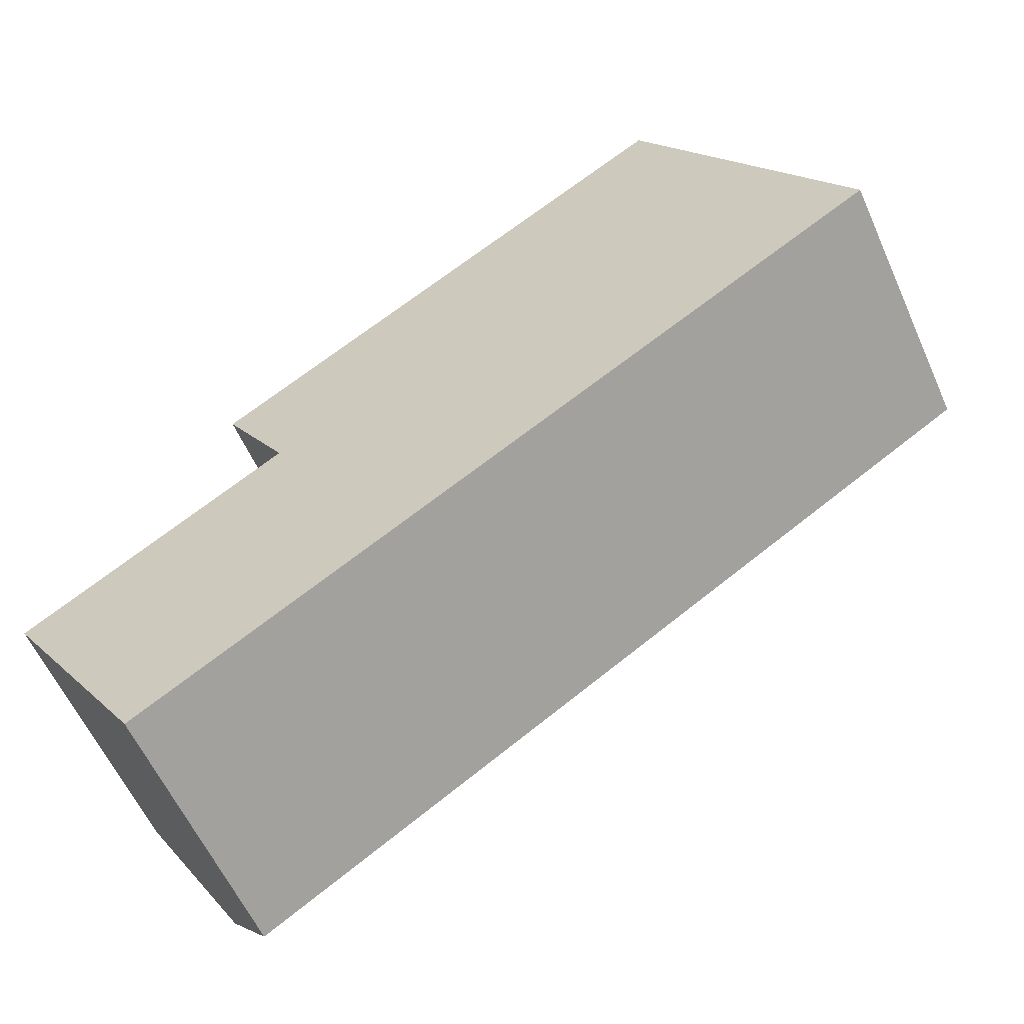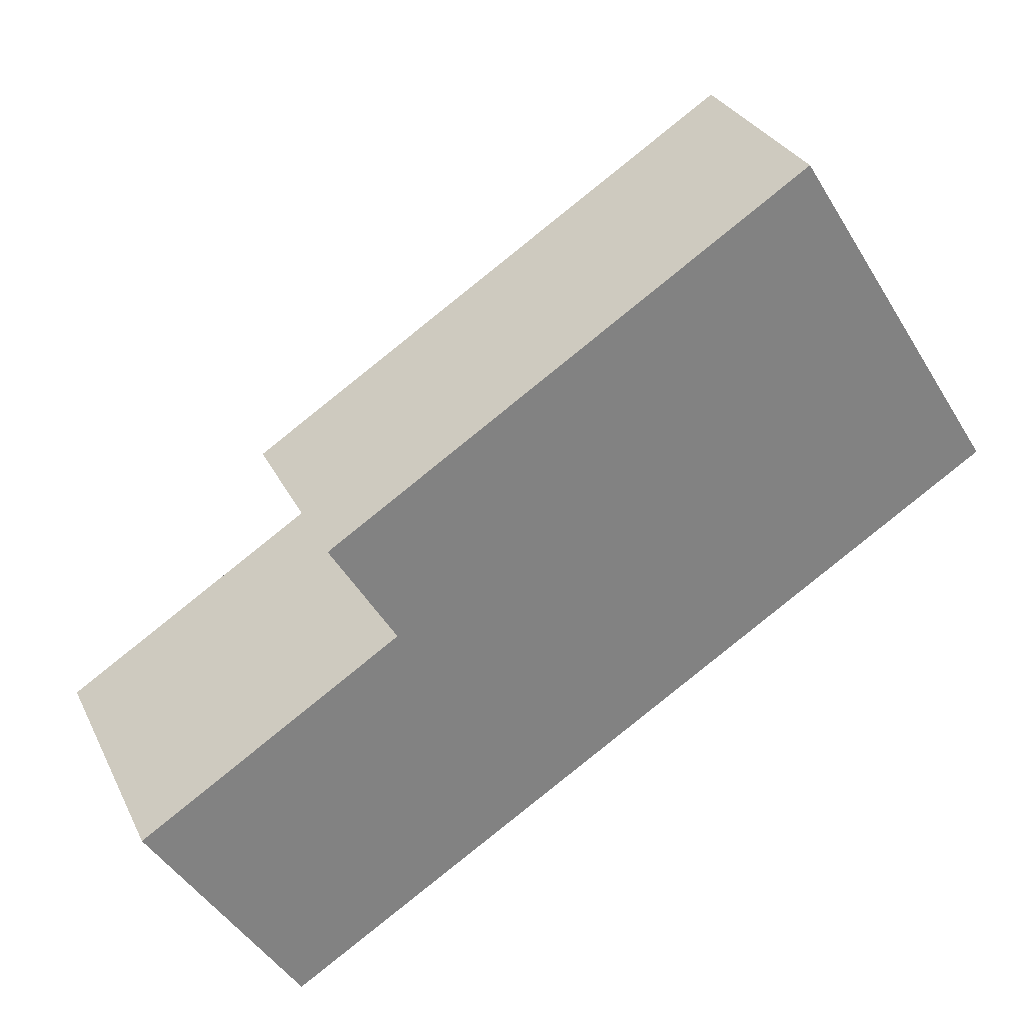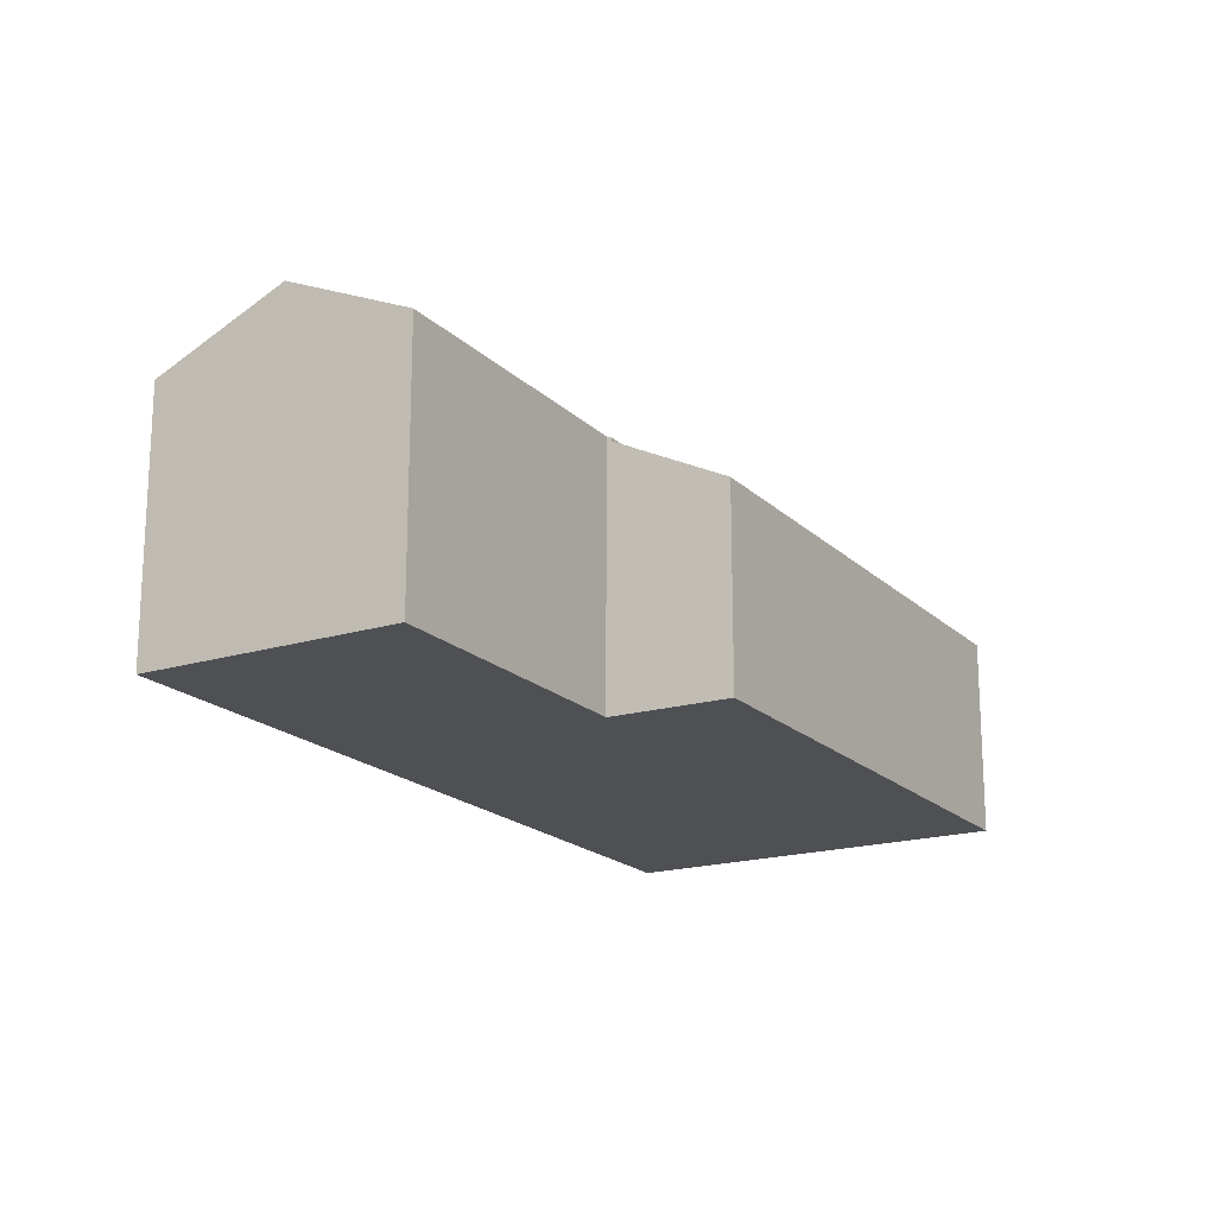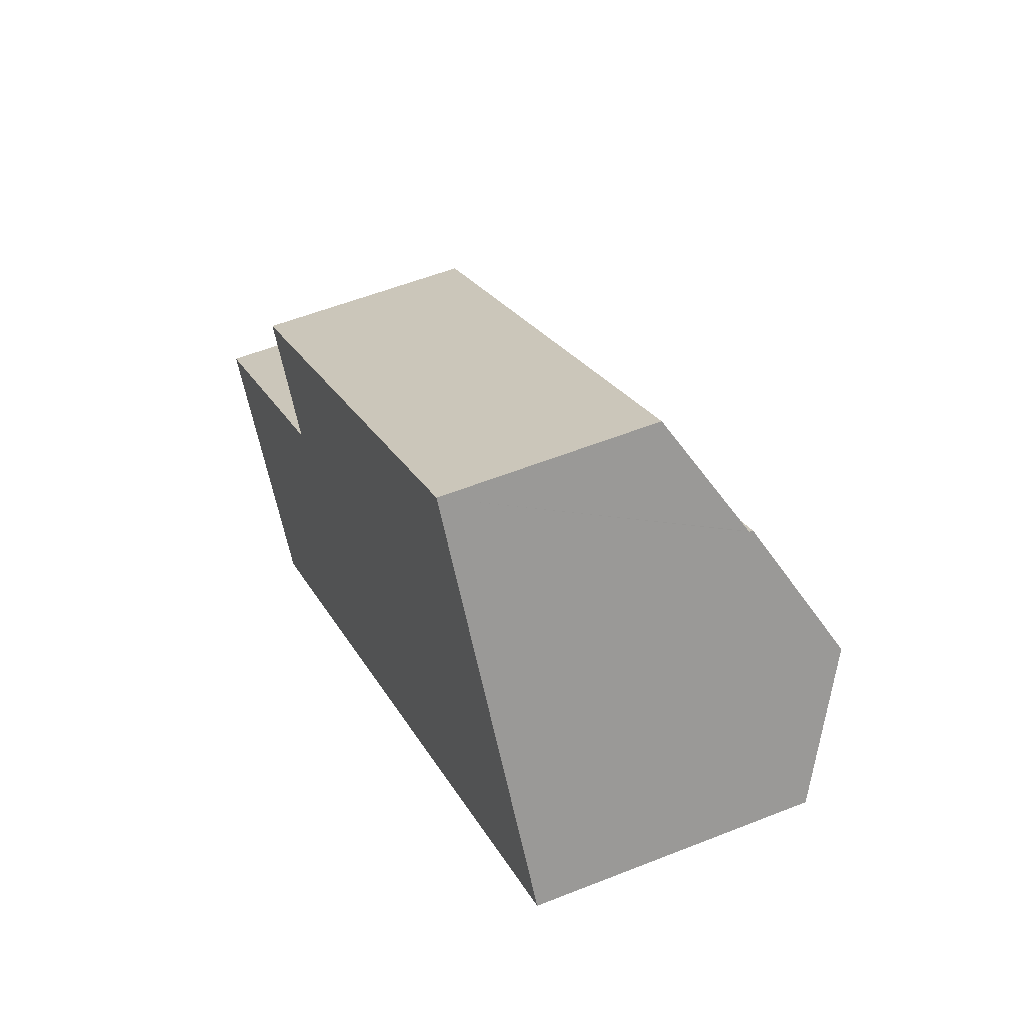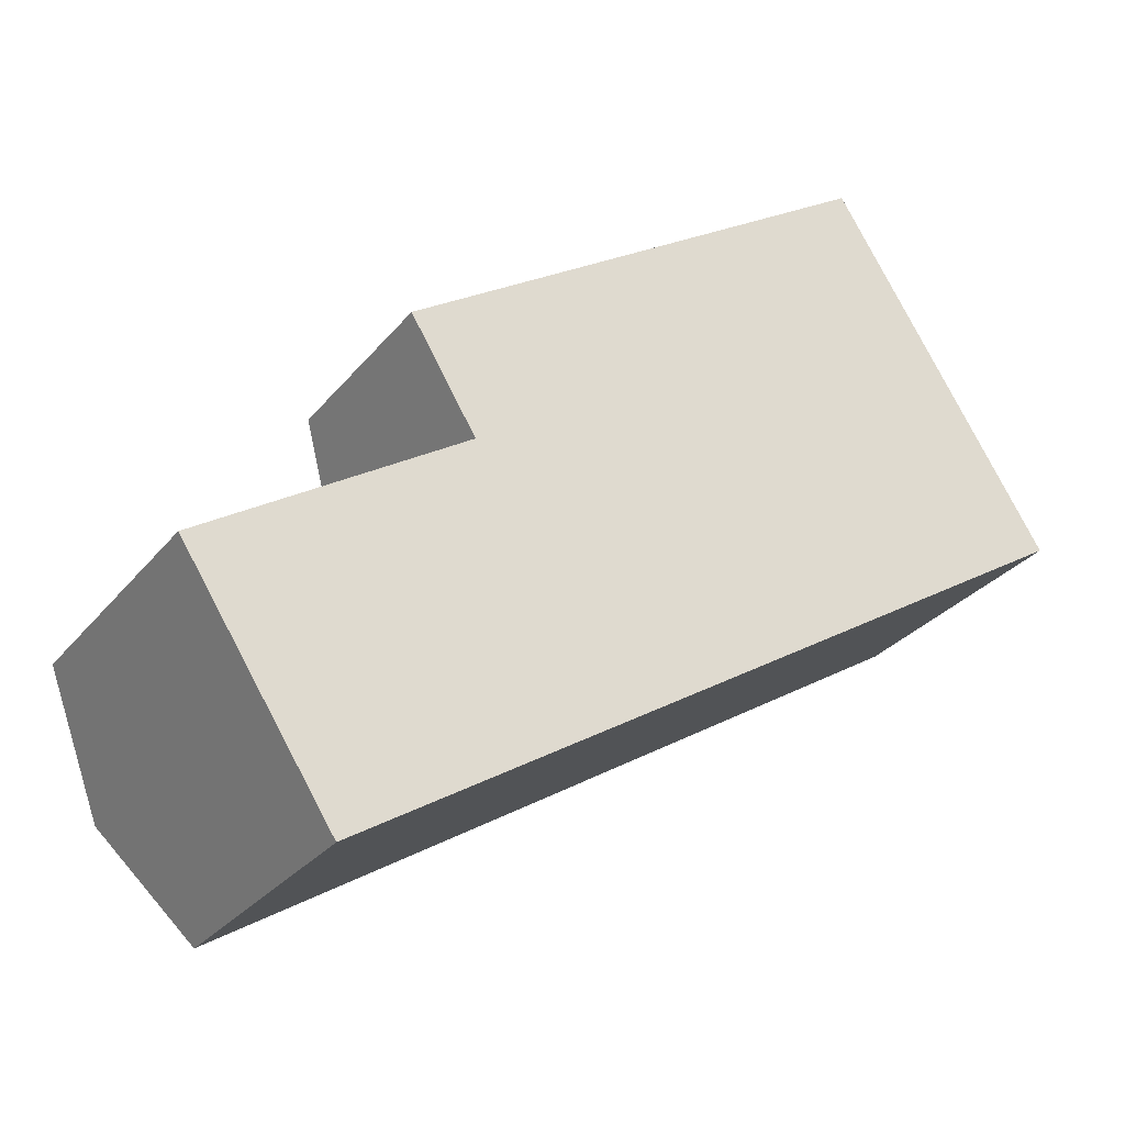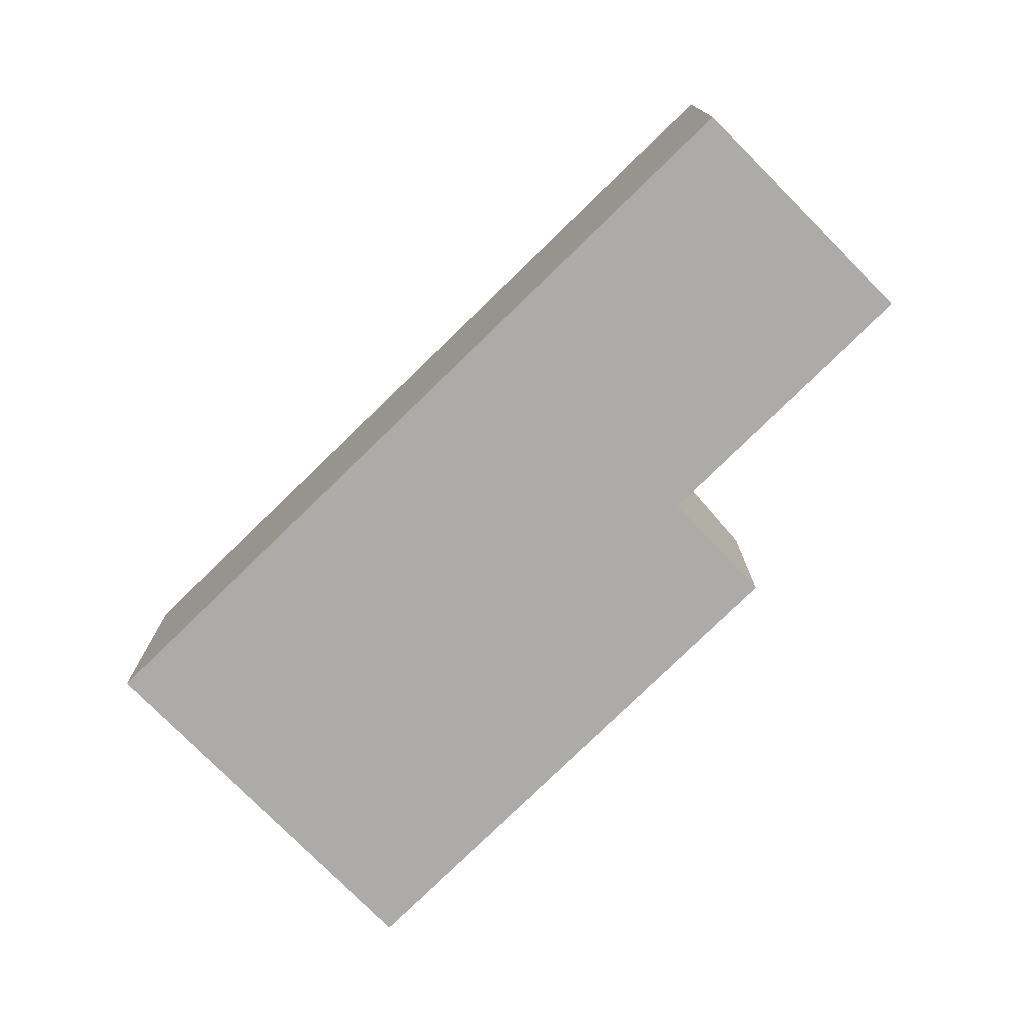
<metadata>
{"format":"obj","ext":"obj","renderer":"f3d","projection":"perspective","resolution":1024,"background":"white","views":[{"elev":-58.8,"azim":24.0,"up":"+Z"},{"elev":29.9,"azim":-22.2,"up":"+Z"},{"elev":-18.6,"azim":-92.2,"up":"+Y"},{"elev":54.5,"azim":67.1,"up":"+Z"},{"elev":-28.9,"azim":-30.8,"up":"+Z"},{"elev":-76.2,"azim":-167.9,"up":"+Y"}]}
</metadata>
<code>
v  7.447 7.547 4.938
v  19.41 5.862 16.71
v  21.33 7.536 13.67
v  5.89 5.862 8.059
v  5.648 5.864 7.904
v  21.34 7.547 13.65
v  5.648 -4.84e-16 7.904
v  19.41 -1.023e-15 16.71
v  5.89 -4.935e-16 8.059
v  21.34 -8.36e-16 13.65
v  21.33 -8.371e-16 13.67
v  7.447 -3.024e-16 4.938
v  22.51 7.694 4.863
v  23.52 9.431 10.2
v  25.65 7.694 6.831
v  9.548 9.431 1.433
v  11.68 7.694 -1.936
v  4.25 7.694 -6.595
v  2.091 9.431 -3.245
v  7.447 7.65 4.938
v  21.34 7.65 13.65
v  7.526 7.716 4.808
v  7.447 7.717 4.758
v  0 7.748 4.744e-16
v  25.65 -4.183e-16 6.831
v  23.52 -6.246e-16 10.2
v  22.51 -2.978e-16 4.863
v  11.68 1.185e-16 -1.936
v  4.25 4.038e-16 -6.595
v  0 0 0
v  2.091 1.987e-16 -3.245
v  7.526 -2.944e-16 4.808
v  7.447 -2.913e-16 4.758
g defaultobject
f 1 2 3
f 2 1 4
f 4 1 5
f 1 3 6
f 7 4 5
f 4 7 2
f 2 7 8
f 8 7 9
f 8 3 2
f 3 8 6
f 6 8 10
f 10 8 11
f 10 1 6
f 1 10 12
f 12 5 1
f 5 12 7
f 9 11 8
f 11 9 7
f 11 7 12
f 11 12 10
f 13 14 15
f 14 13 16
f 16 13 17
f 16 17 18
f 16 18 19
f 14 20 21
f 20 14 22
f 22 14 23
f 23 14 24
f 24 14 19
f 19 14 16
f 10 14 21
f 14 10 15
f 15 10 25
f 25 10 26
f 25 13 15
f 13 25 27
f 13 27 17
f 17 27 28
f 17 28 18
f 18 28 29
f 29 19 18
f 19 29 24
f 24 29 30
f 30 29 31
f 32 20 22
f 20 32 12
f 30 23 24
f 23 30 33
f 23 33 22
f 22 33 32
f 12 21 20
f 21 12 10
f 28 31 29
f 31 28 30
f 30 28 33
f 33 28 27
f 33 27 32
f 32 27 12
f 12 27 10
f 10 27 26
f 26 27 25

</code>
